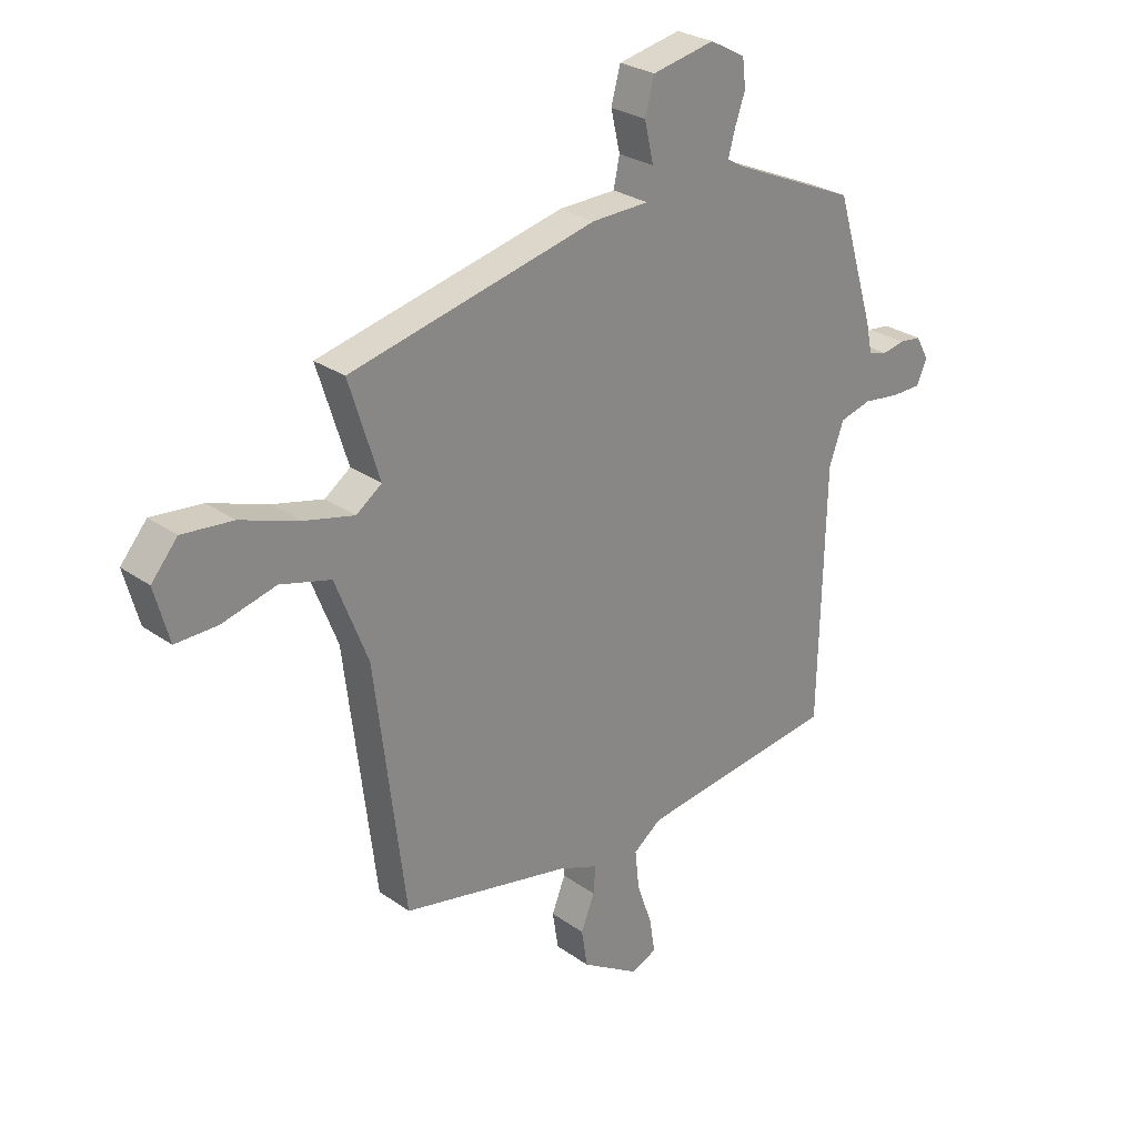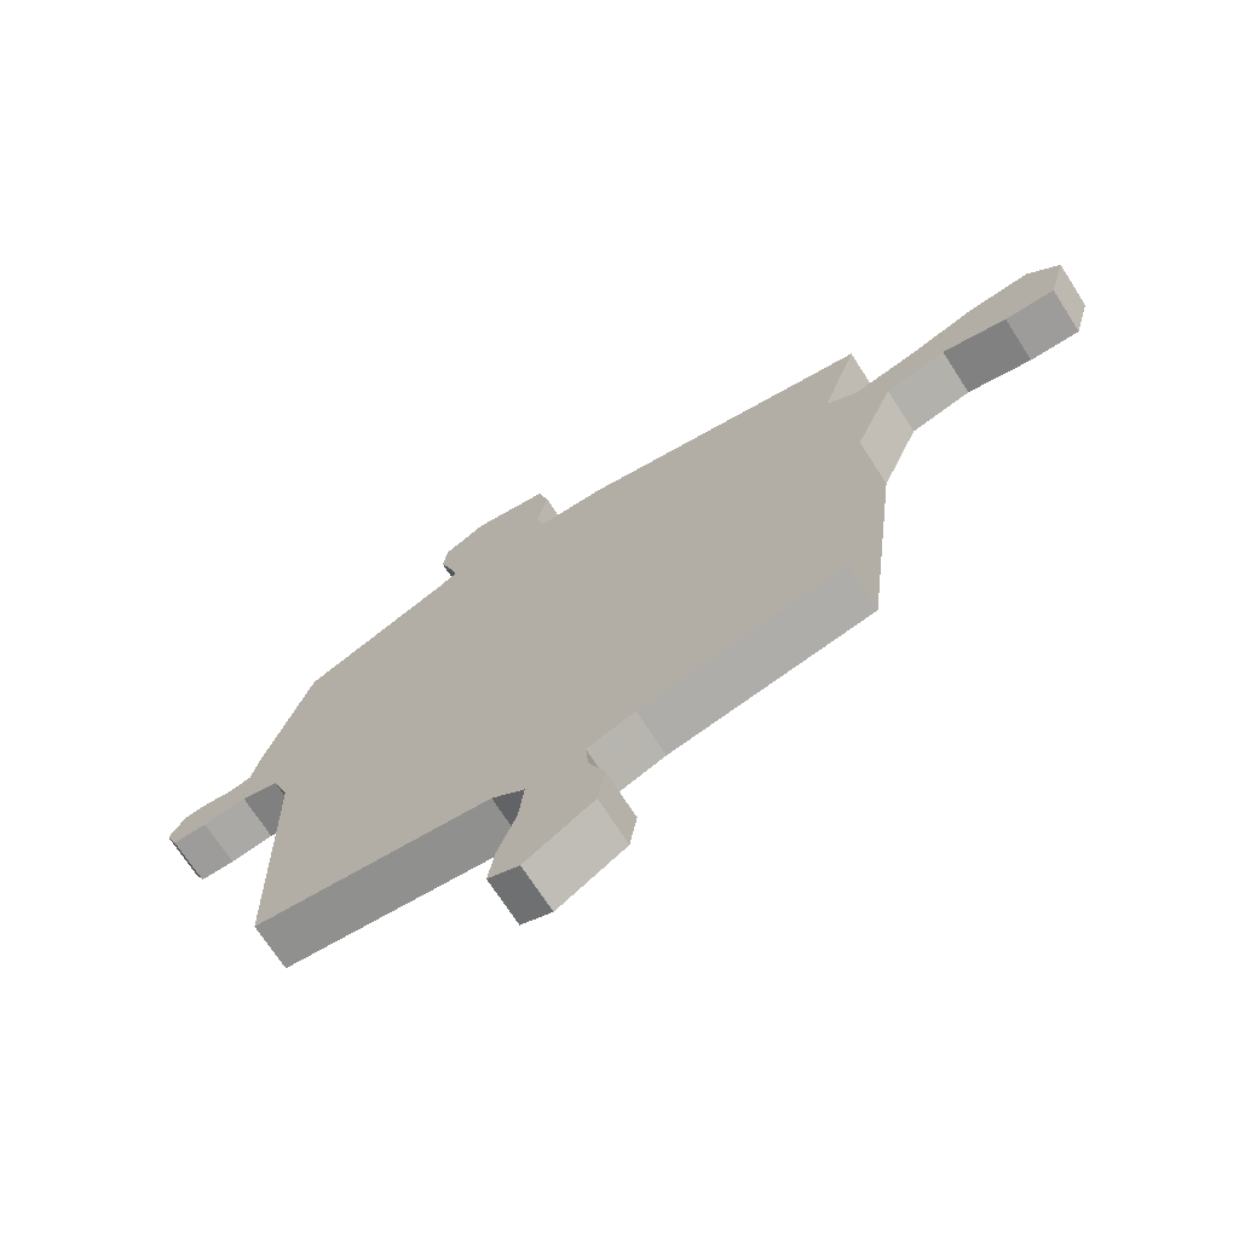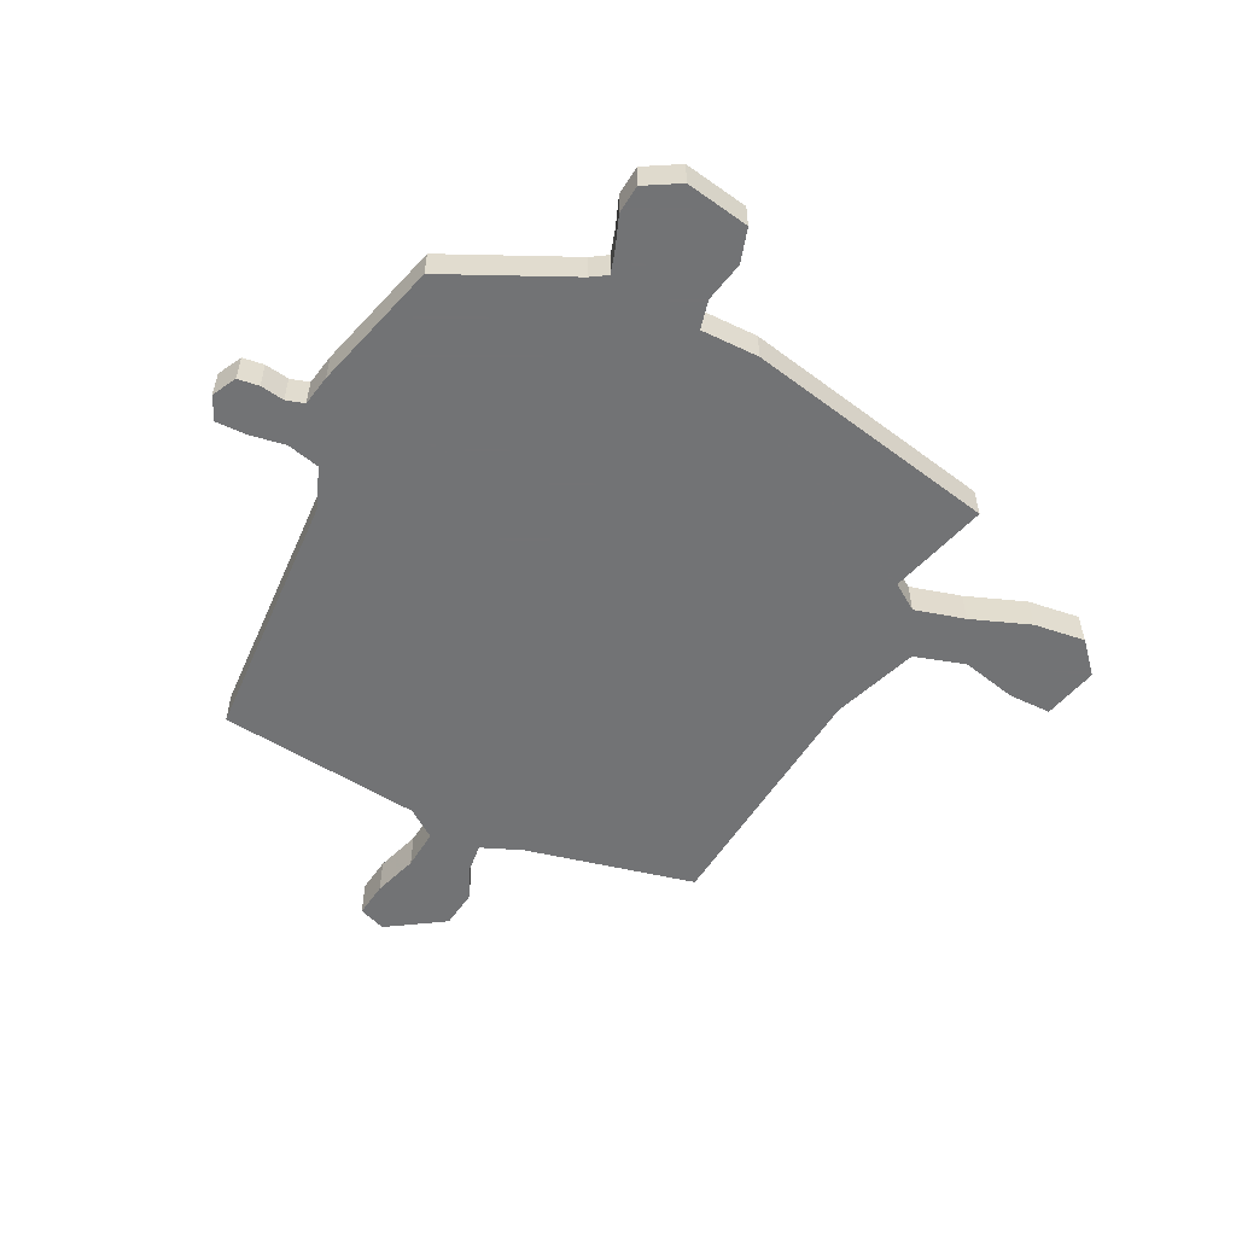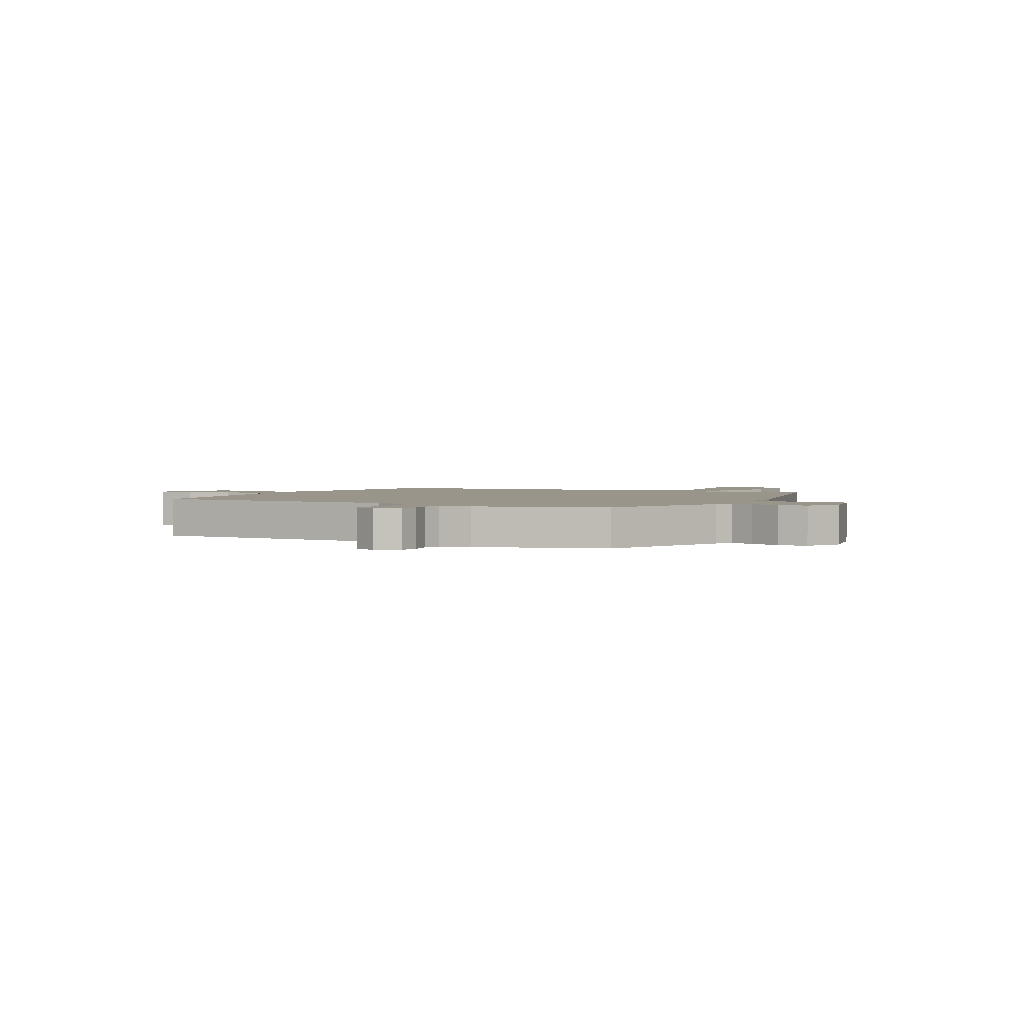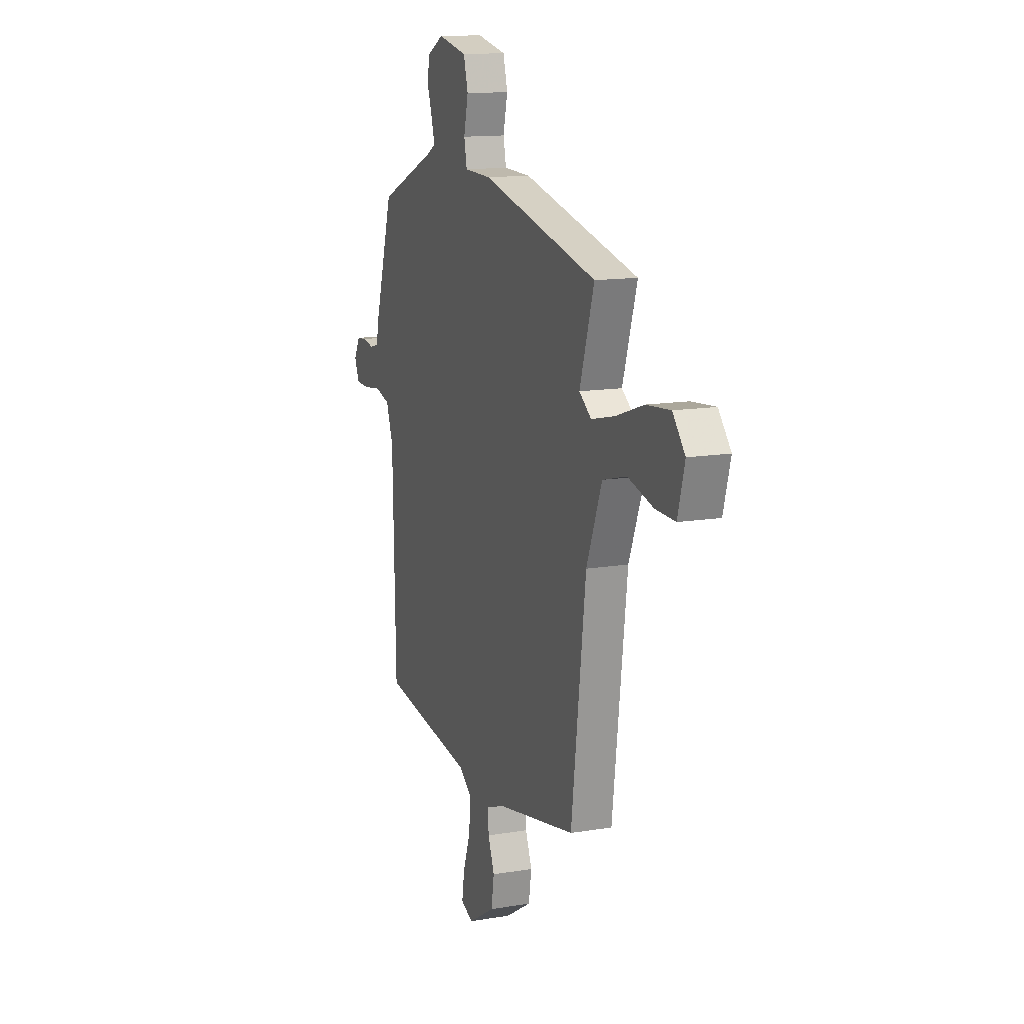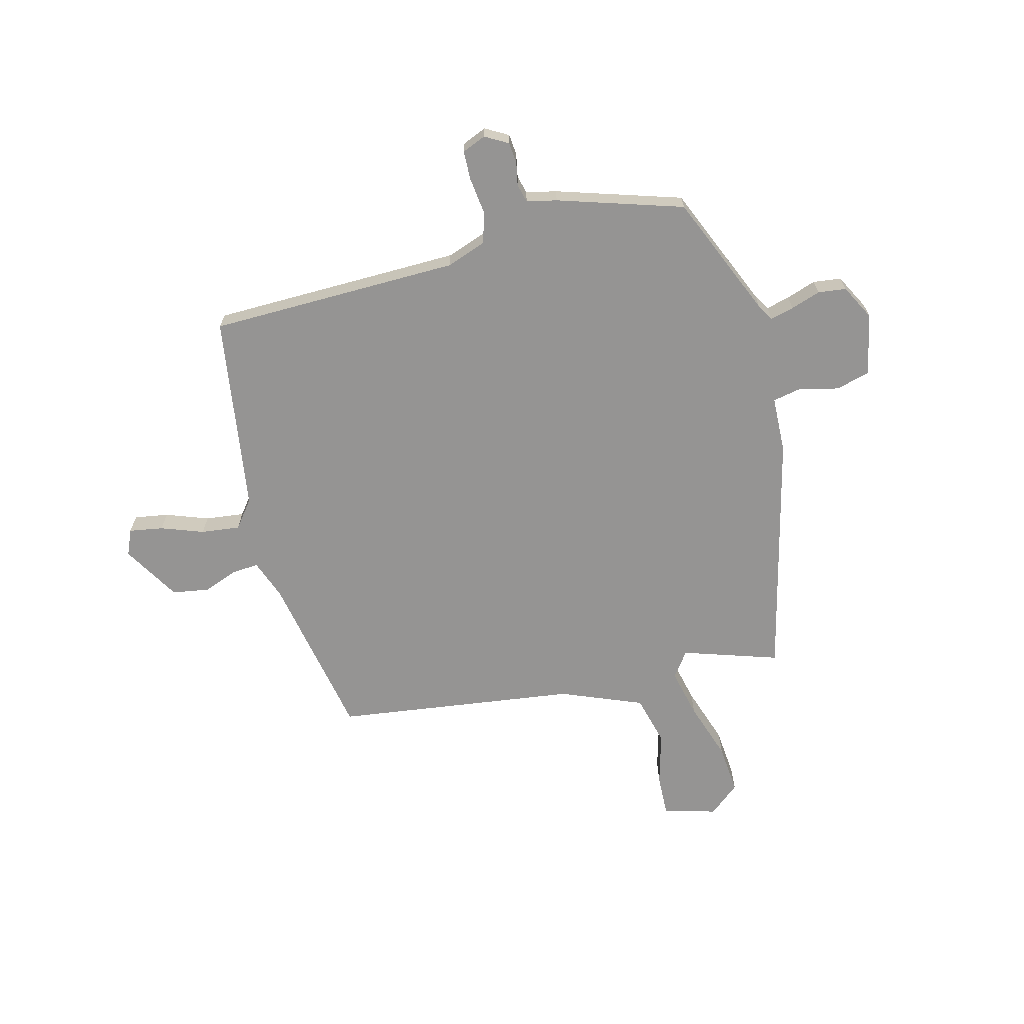
<metadata>
{"format":"obj","ext":"obj","renderer":"f3d","projection":"perspective","resolution":1024,"background":"white","views":[{"elev":27.1,"azim":137.5,"up":"+Z"},{"elev":-71.0,"azim":32.8,"up":"+Z"},{"elev":-55.9,"azim":-24.9,"up":"+Y"},{"elev":2.2,"azim":-62.5,"up":"+Y"},{"elev":13.6,"azim":69.3,"up":"+Z"},{"elev":-67.1,"azim":-76.0,"up":"+Y"}]}
</metadata>
<code>
v 0.509 0.07 0.421
v 0.453 0.07 0.244
v 0.5 0.07 0.21
v 0.592 0.07 0.232
v 0.7 0.07 0.269
v 0.793 0.07 0.278
v 0.841 0.07 0.221
v 0.814 0.07 0.123
v 0.737 0.07 0.125
v 0.638 0.07 0.151
v 0.545 0.07 0.126
v 0.485 0.07 -0.026
v 0.429 0.07 -0.475
v 0.118 0.07 -0.537
v 0.045 0.07 -0.565
v 0.049 0.07 -0.615
v 0.074 0.07 -0.678
v 0.063 0.07 -0.747
v -0.042 0.07 -0.811
v -0.09 0.07 -0.791
v -0.08 0.07 -0.728
v -0.052 0.07 -0.649
v -0.044 0.07 -0.577
v -0.095 0.07 -0.538
v -0.461 0.07 -0.487
v -0.472 0.07 -0.022
v -0.499 0.07 0.052
v -0.557 0.07 0.068
v -0.625 0.07 0.059
v -0.679 0.07 0.06
v -0.698 0.07 0.104
v -0.674 0.07 0.147
v -0.635 0.07 0.151
v -0.592 0.07 0.143
v -0.558 0.07 0.152
v -0.546 0.07 0.208
v -0.475 0.07 0.44
v -0.246 0.07 0.54
v -0.216 0.07 0.558
v -0.228 0.07 0.602
v -0.247 0.07 0.657
v -0.241 0.07 0.709
v -0.176 0.07 0.744
v -0.061 0.07 0.72
v -0.044 0.07 0.657
v -0.061 0.07 0.584
v -0.05 0.07 0.531
v 0.055 0.07 0.528
v 0.509 0 0.421
v 0.453 0 0.244
v 0.5 0 0.21
v 0.592 0 0.232
v 0.7 0 0.269
v 0.793 0 0.278
v 0.841 0 0.221
v 0.814 0 0.123
v 0.737 0 0.125
v 0.638 0 0.151
v 0.545 0 0.126
v 0.485 0 -0.026
v 0.429 0 -0.475
v 0.118 0 -0.537
v 0.045 0 -0.565
v 0.049 0 -0.615
v 0.074 0 -0.678
v 0.063 0 -0.747
v -0.042 0 -0.811
v -0.09 0 -0.791
v -0.08 0 -0.728
v -0.052 0 -0.649
v -0.044 0 -0.577
v -0.095 0 -0.538
v -0.461 0 -0.487
v -0.472 0 -0.022
v -0.499 0 0.052
v -0.557 0 0.068
v -0.625 0 0.059
v -0.679 0 0.06
v -0.698 0 0.104
v -0.674 0 0.147
v -0.635 0 0.151
v -0.592 0 0.143
v -0.558 0 0.152
v -0.546 0 0.208
v -0.475 0 0.44
v -0.246 0 0.54
v -0.216 0 0.558
v -0.228 0 0.602
v -0.247 0 0.657
v -0.241 0 0.709
v -0.176 0 0.744
v -0.061 0 0.72
v -0.044 0 0.657
v -0.061 0 0.584
v -0.05 0 0.531
v 0.055 0 0.528
f 47 48 1 2
f 44 45 46
f 43 44 46
f 42 43 46
f 41 42 46
f 40 41 46
f 39 40 46 47
f 47 2 3
f 39 47 3
f 38 39 3
f 37 38 3
f 36 37 3
f 35 36 3
f 32 33 34
f 31 32 34
f 30 31 34
f 29 30 34
f 28 29 34
f 34 35 3
f 28 34 3
f 27 28 3
f 24 25 26
f 26 27 3
f 24 26 3
f 23 24 3
f 20 21 22
f 19 20 22
f 18 19 22
f 17 18 22
f 16 17 22
f 15 16 22 23
f 23 3 4
f 15 23 4
f 14 15 4
f 12 13 14
f 11 12 14
f 8 9 10
f 7 8 10
f 6 7 10
f 5 6 10
f 4 5 10
f 4 10 11
f 4 11 14
f 50 49 96 95
f 94 93 92
f 94 92 91
f 94 91 90
f 94 90 89
f 94 89 88
f 95 94 88 87
f 51 50 95
f 51 95 87
f 51 87 86
f 51 86 85
f 51 85 84
f 51 84 83
f 82 81 80
f 82 80 79
f 82 79 78
f 82 78 77
f 82 77 76
f 51 83 82
f 51 82 76
f 51 76 75
f 74 73 72
f 51 75 74
f 51 74 72
f 51 72 71
f 70 69 68
f 70 68 67
f 70 67 66
f 70 66 65
f 70 65 64
f 71 70 64 63
f 52 51 71
f 52 71 63
f 52 63 62
f 62 61 60
f 62 60 59
f 58 57 56
f 58 56 55
f 58 55 54
f 58 54 53
f 58 53 52
f 59 58 52
f 62 59 52
f 1 49 50 2
f 2 50 51 3
f 3 51 52 4
f 4 52 53 5
f 5 53 54 6
f 6 54 55 7
f 7 55 56 8
f 8 56 57 9
f 9 57 58 10
f 10 58 59 11
f 11 59 60 12
f 12 60 61 13
f 13 61 62 14
f 14 62 63 15
f 15 63 64 16
f 16 64 65 17
f 17 65 66 18
f 18 66 67 19
f 19 67 68 20
f 20 68 69 21
f 21 69 70 22
f 22 70 71 23
f 23 71 72 24
f 24 72 73 25
f 25 73 74 26
f 26 74 75 27
f 27 75 76 28
f 28 76 77 29
f 29 77 78 30
f 30 78 79 31
f 31 79 80 32
f 32 80 81 33
f 33 81 82 34
f 34 82 83 35
f 35 83 84 36
f 36 84 85 37
f 37 85 86 38
f 38 86 87 39
f 39 87 88 40
f 40 88 89 41
f 41 89 90 42
f 42 90 91 43
f 43 91 92 44
f 44 92 93 45
f 45 93 94 46
f 46 94 95 47
f 47 95 96 48
f 48 96 49 1

</code>
